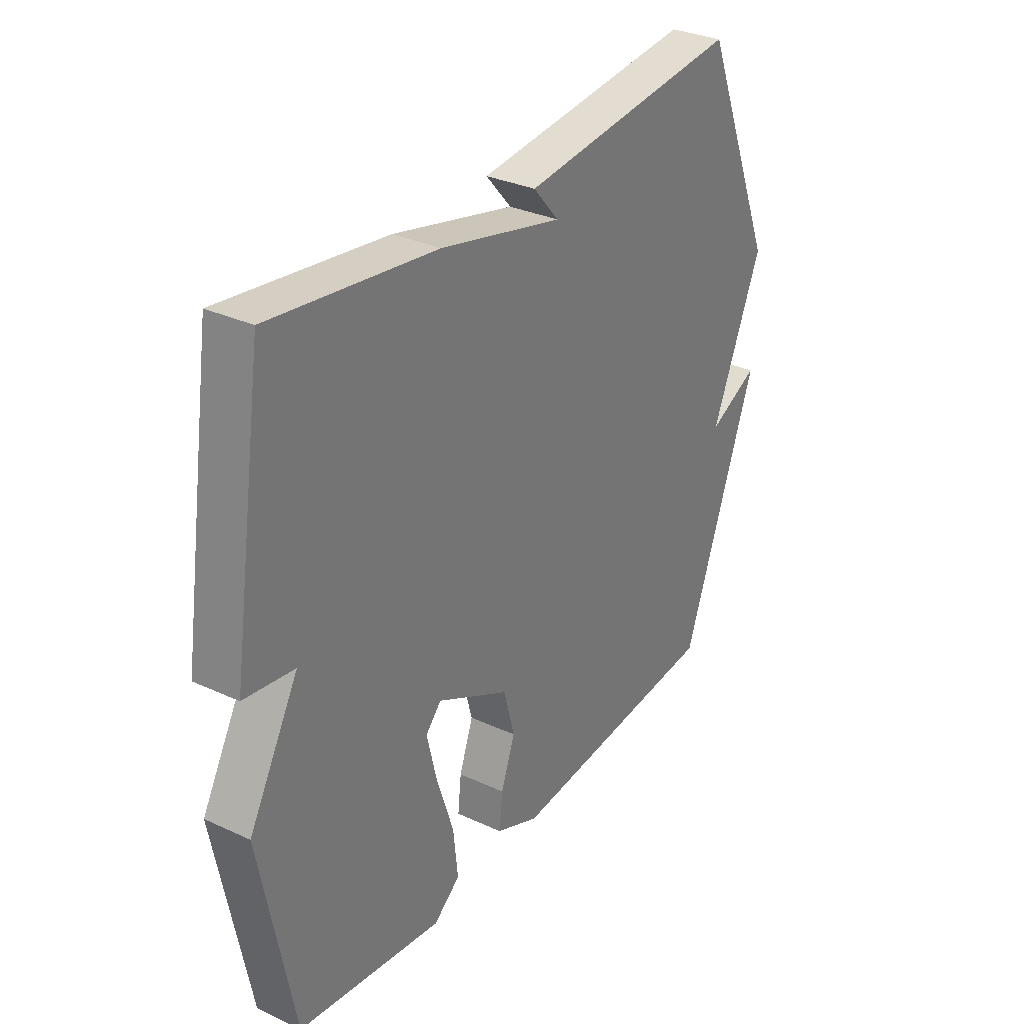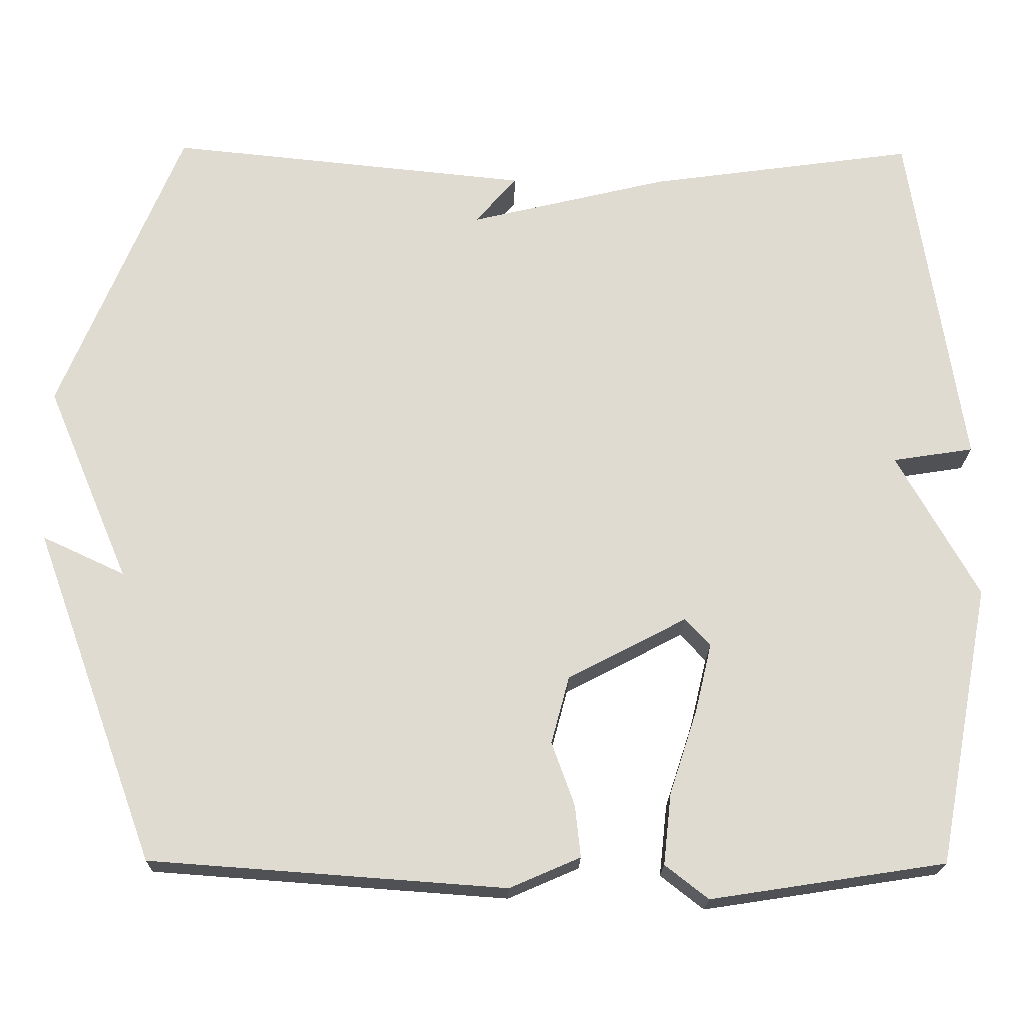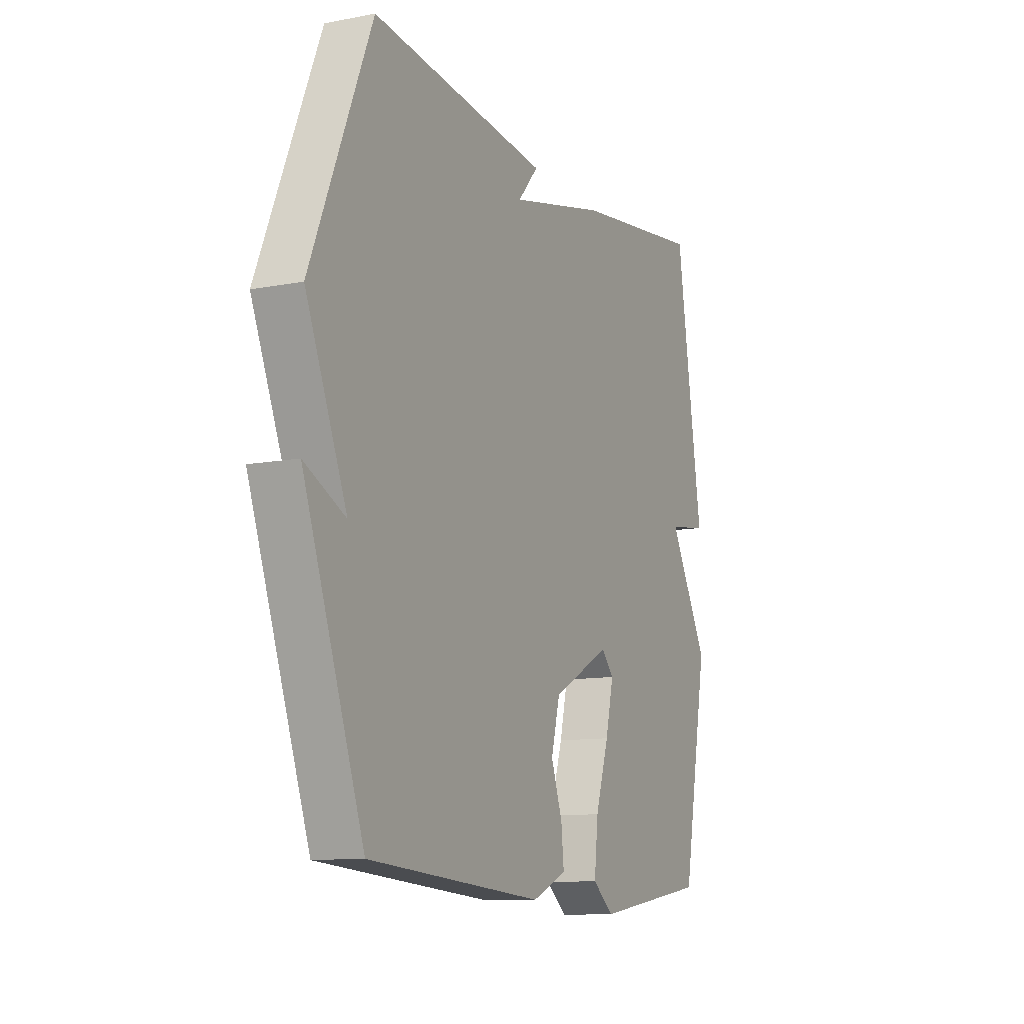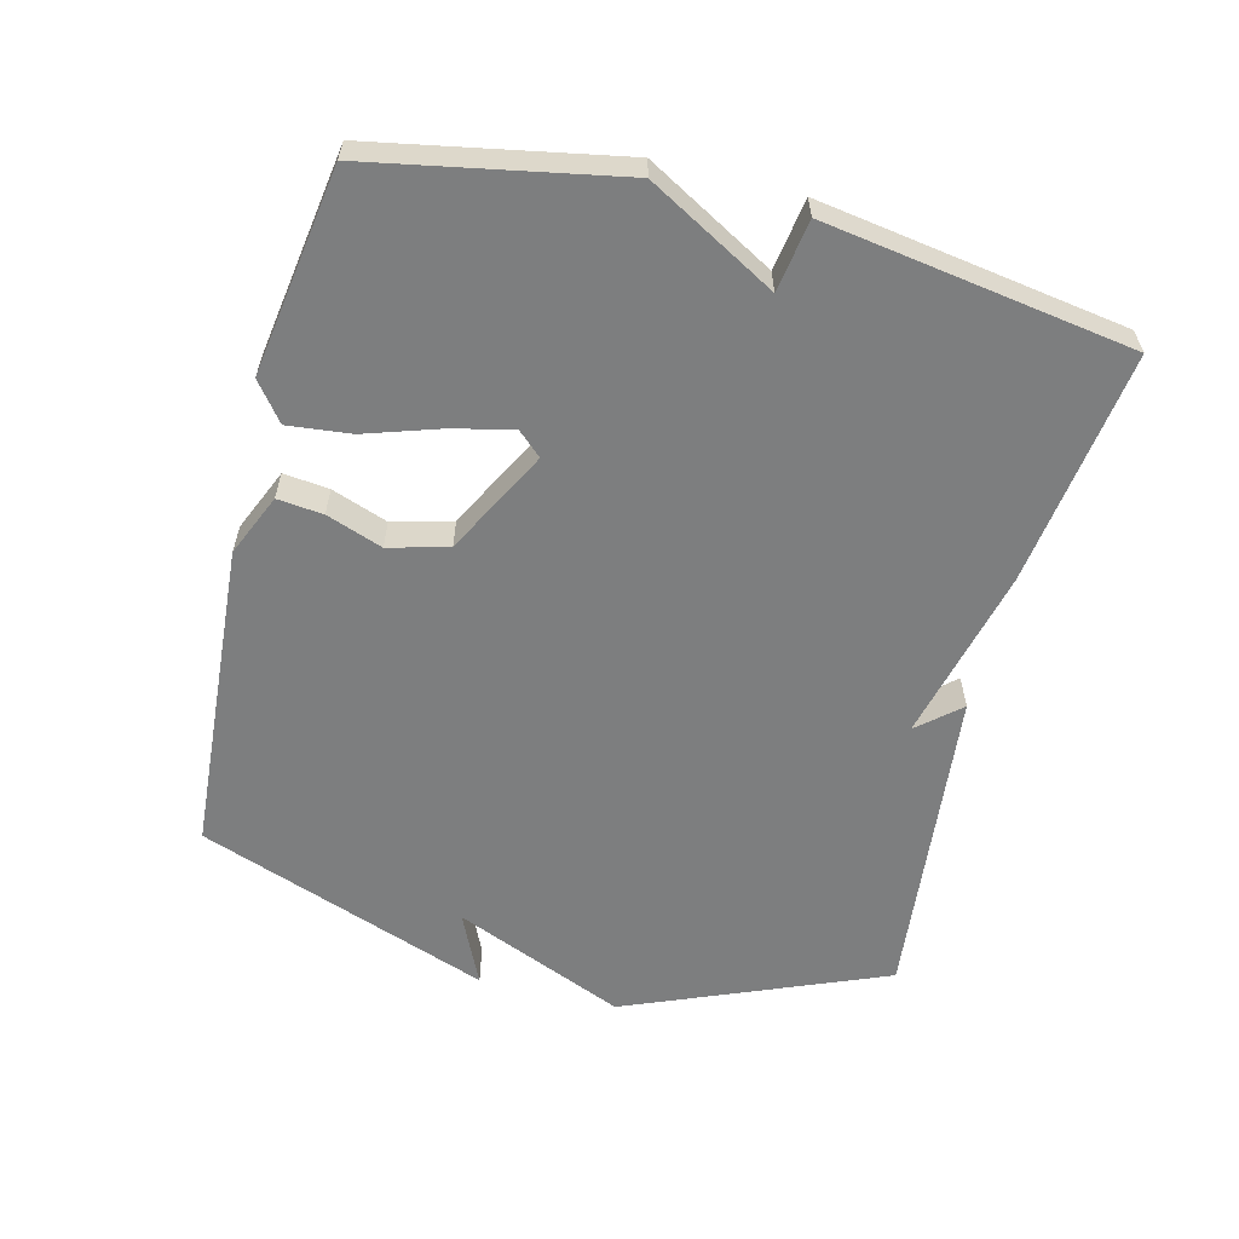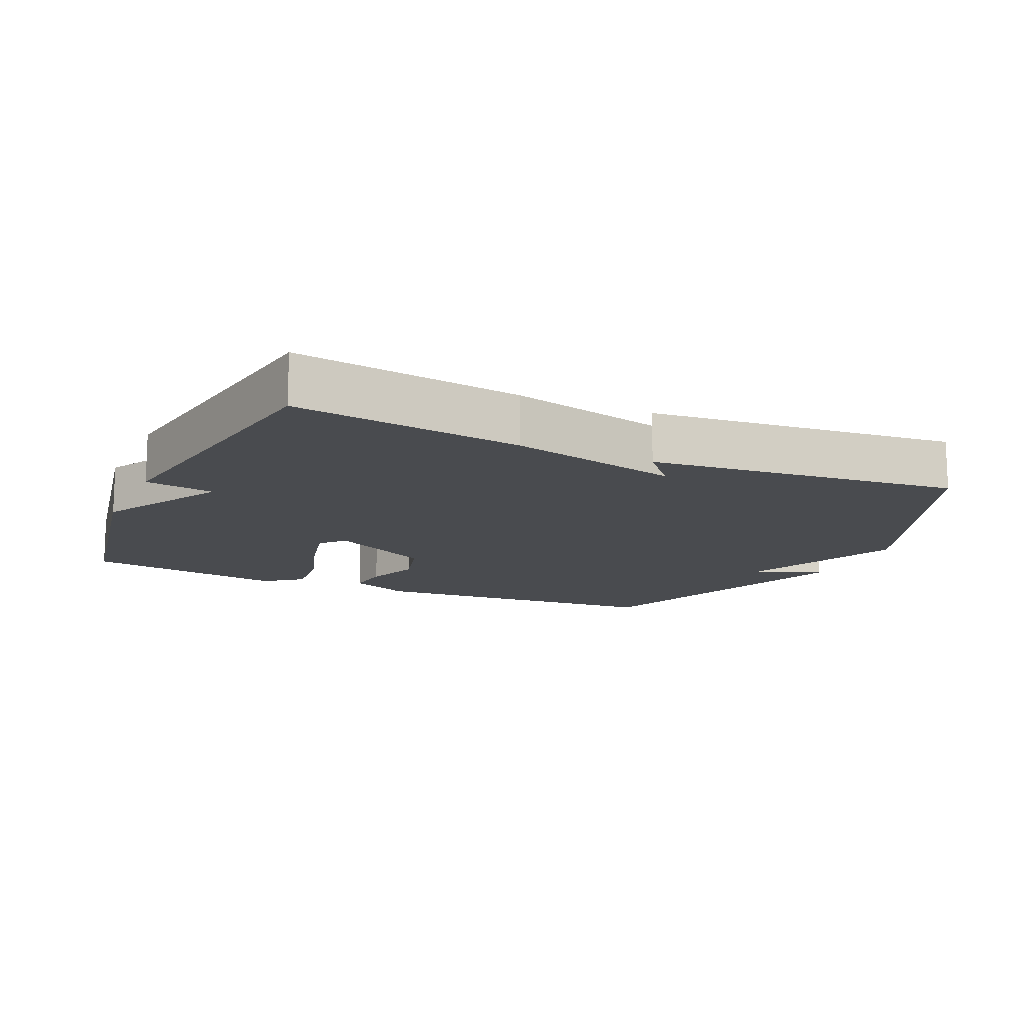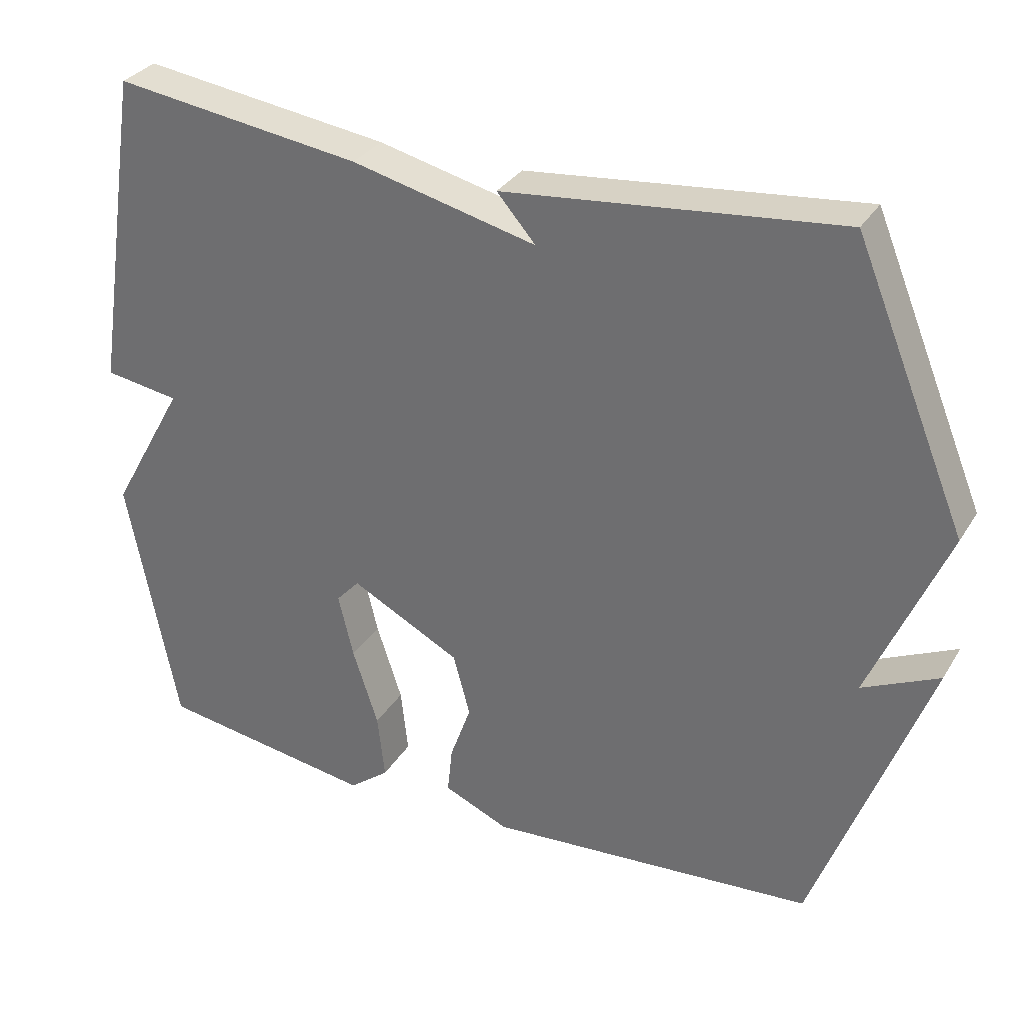
<metadata>
{"format":"obj","ext":"obj","renderer":"f3d","projection":"perspective","resolution":1024,"background":"white","views":[{"elev":31.8,"azim":-56.9,"up":"+Z"},{"elev":-19.9,"azim":179.0,"up":"+Z"},{"elev":-11.1,"azim":115.3,"up":"+Z"},{"elev":-59.3,"azim":-104.2,"up":"+Y"},{"elev":-13.7,"azim":-24.4,"up":"+Y"},{"elev":31.7,"azim":26.6,"up":"+Z"}]}
</metadata>
<code>
v 0.5 0.07 -0.5
v 0.048 0.07 -0.533
v -0.042 0.07 -0.494
v -0.035 0.07 -0.428
v -0.006 0.07 -0.347
v -0.029 0.07 -0.261
v -0.18 0.07 -0.182
v -0.212 0.07 -0.217
v -0.191 0.07 -0.305
v -0.156 0.07 -0.412
v -0.146 0.07 -0.503
v -0.201 0.07 -0.546
v -0.5 0.07 -0.5
v -0.568 0.07 -0.143
v -0.465 0.07 0.041
v -0.568 0.07 0.057
v -0.5 0.07 0.5
v -0.16 0.07 0.453
v 0.093 0.07 0.392
v 0.04 0.07 0.453
v 0.5 0.07 0.5
v 0.655 0.07 0.125
v 0.55 0.07 -0.124
v 0.655 0.07 -0.075
v 0.5 0 -0.5
v 0.048 0 -0.533
v -0.042 0 -0.494
v -0.035 0 -0.428
v -0.006 0 -0.347
v -0.029 0 -0.261
v -0.18 0 -0.182
v -0.212 0 -0.217
v -0.191 0 -0.305
v -0.156 0 -0.412
v -0.146 0 -0.503
v -0.201 0 -0.546
v -0.5 0 -0.5
v -0.568 0 -0.143
v -0.465 0 0.041
v -0.568 0 0.057
v -0.5 0 0.5
v -0.16 0 0.453
v 0.093 0 0.392
v 0.04 0 0.453
v 0.5 0 0.5
v 0.655 0 0.125
v 0.55 0 -0.124
v 0.655 0 -0.075
f 2 3 4
f 1 2 4
f 24 1 4
f 23 24 4
f 21 22 23
f 20 21 23
f 19 20 23
f 17 18 19
f 16 17 19
f 15 16 19
f 13 14 15
f 12 13 15
f 11 12 15
f 10 11 15
f 9 10 15
f 8 9 15
f 7 8 15 19
f 6 7 19 23
f 23 4 5
f 5 6 23
f 28 27 26
f 28 26 25
f 28 25 48
f 28 48 47
f 47 46 45
f 47 45 44
f 47 44 43
f 43 42 41
f 43 41 40
f 43 40 39
f 39 38 37
f 39 37 36
f 39 36 35
f 39 35 34
f 39 34 33
f 39 33 32
f 43 39 32 31
f 47 43 31 30
f 29 28 47
f 47 30 29
f 1 25 26 2
f 2 26 27 3
f 3 27 28 4
f 4 28 29 5
f 5 29 30 6
f 6 30 31 7
f 7 31 32 8
f 8 32 33 9
f 9 33 34 10
f 10 34 35 11
f 11 35 36 12
f 12 36 37 13
f 13 37 38 14
f 14 38 39 15
f 15 39 40 16
f 16 40 41 17
f 17 41 42 18
f 18 42 43 19
f 19 43 44 20
f 20 44 45 21
f 21 45 46 22
f 22 46 47 23
f 23 47 48 24
f 24 48 25 1

</code>
